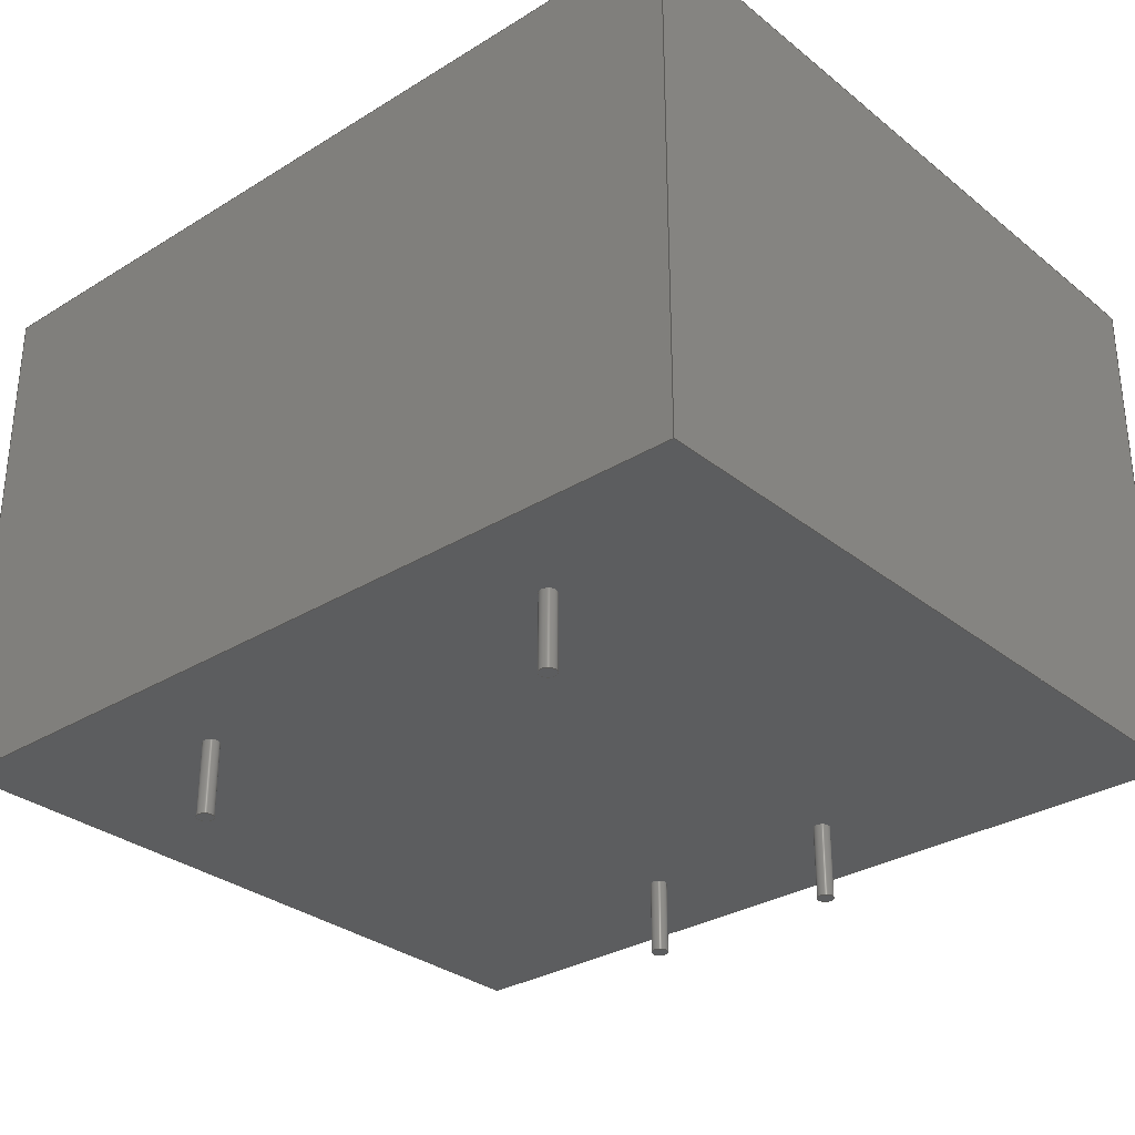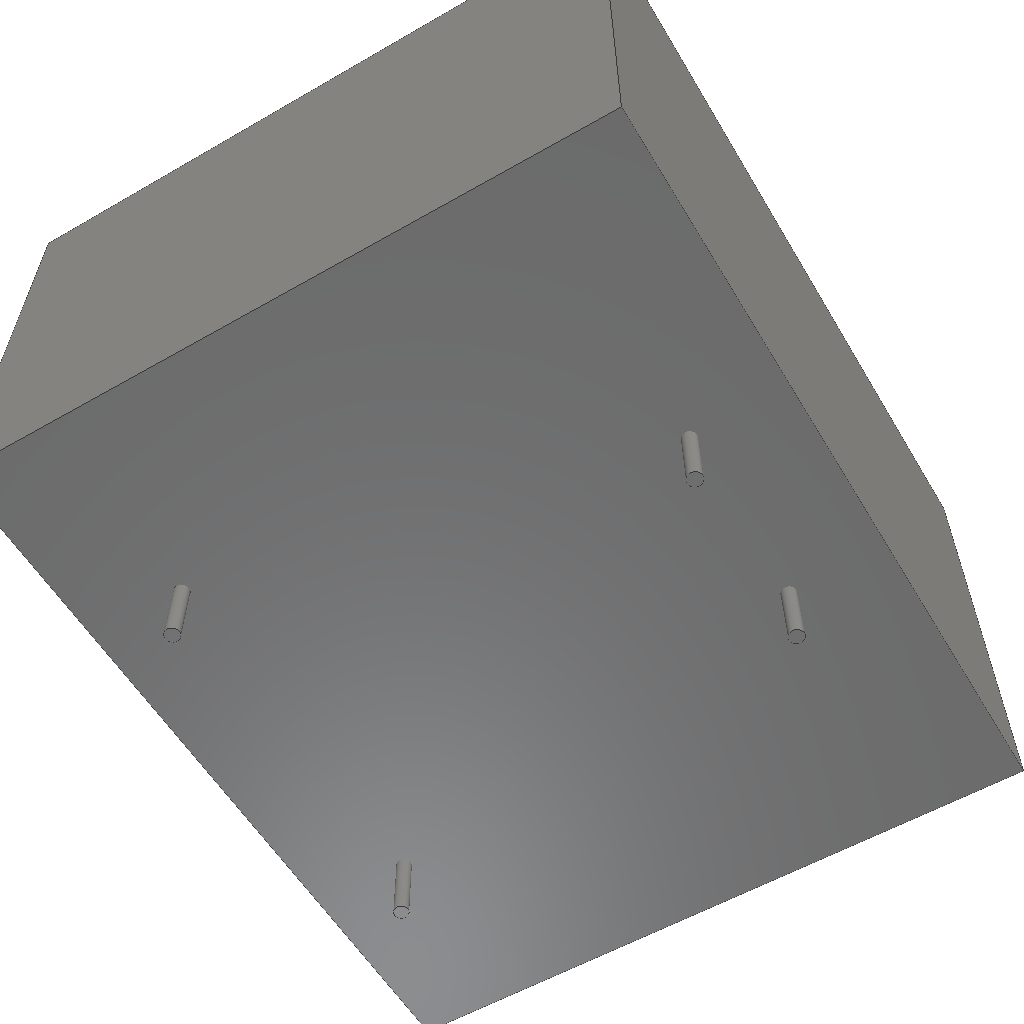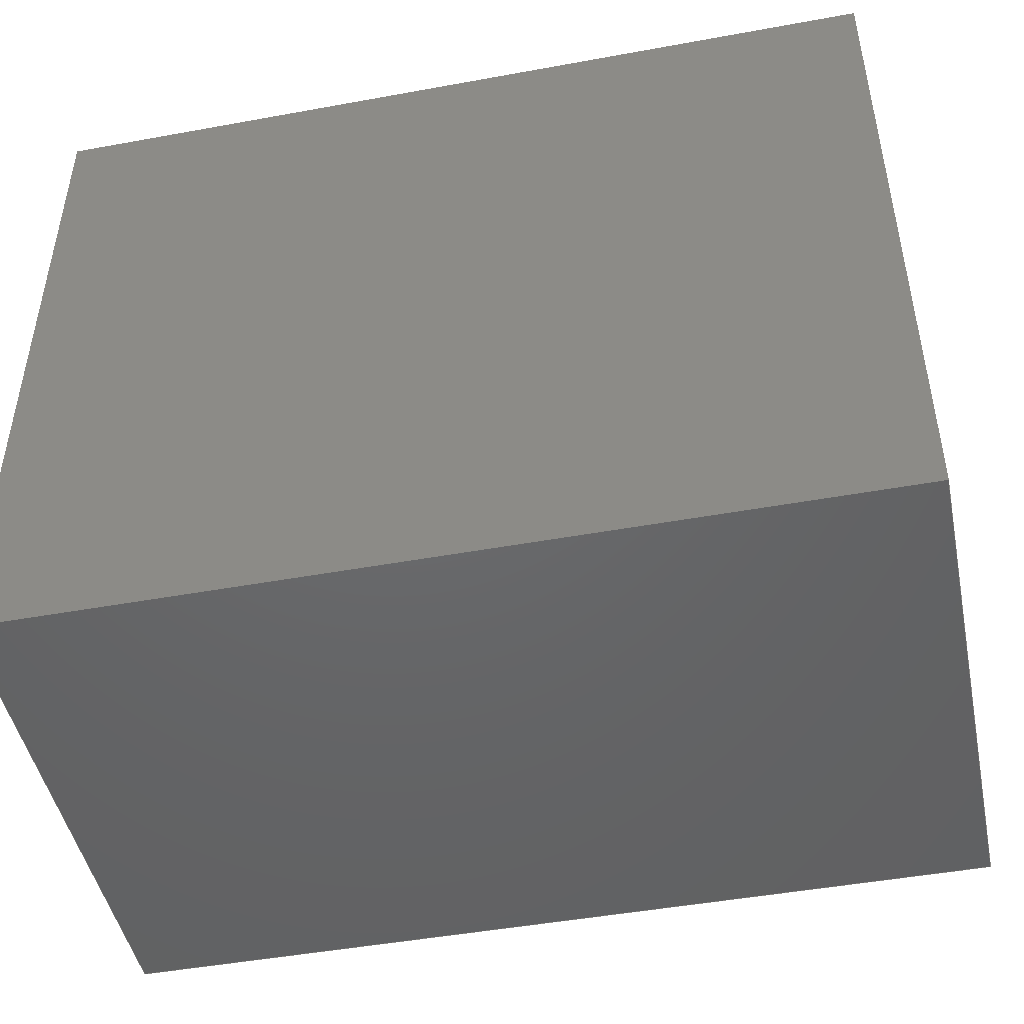
<metadata>
{"format":"step","ext":"stp","renderer":"f3d","projection":"perspective","resolution":1024,"background":"white","views":[{"elev":-30.8,"azim":41.4,"up":"+Z"},{"elev":-57.9,"azim":120.8,"up":"+Z"},{"elev":-47.2,"azim":11.7,"up":"+Y"}]}
</metadata>
<code>
ISO-10303-21;
DATA;
#1=MECHANICAL_DESIGN_GEOMETRIC_PRESENTATION_REPRESENTATION('',(#28,#27,
#26,#25,#24),#362);
#2=DIMENSIONAL_EXPONENTS(0,0,0,0,0,0,0);
#3=(
CONVERSION_BASED_UNIT('degree',#4)
NAMED_UNIT(#2)
PLANE_ANGLE_UNIT()
);
#4=PLANE_ANGLE_MEASURE_WITH_UNIT(PLANE_ANGLE_MEASURE(0.01745),#365);
#5=PRESENTATION_LAYER_ASSIGNMENT('3D','',(#206,#207,#208,#209,#210));
#6=FACE_BOUND($,#54,.T.);
#7=FACE_BOUND($,#58,.T.);
#8=FACE_BOUND($,#62,.T.);
#9=FACE_BOUND($,#66,.T.);
#10=CIRCLE($,#219,0.4);
#11=CIRCLE($,#220,0.4);
#12=CIRCLE($,#224,0.4);
#13=CIRCLE($,#225,0.4);
#14=CIRCLE($,#229,0.4);
#15=CIRCLE($,#230,0.4);
#16=CIRCLE($,#234,0.4);
#17=CIRCLE($,#235,0.4);
#18=CYLINDRICAL_SURFACE($,#218,0.4);
#19=CYLINDRICAL_SURFACE($,#223,0.4);
#20=CYLINDRICAL_SURFACE($,#228,0.4);
#21=CYLINDRICAL_SURFACE($,#233,0.4);
#22=SHAPE_REPRESENTATION_RELATIONSHIP('SRR','None',#368,#23);
#23=ADVANCED_BREP_SHAPE_REPRESENTATION($,(#206,#207,#208,#209,#210),#361);
#24=STYLED_ITEM($,(#378),#206);
#25=STYLED_ITEM($,(#379),#207);
#26=STYLED_ITEM($,(#379),#208);
#27=STYLED_ITEM($,(#379),#209);
#28=STYLED_ITEM($,(#379),#210);
#29=FACE_OUTER_BOUND($,#47,.T.);
#30=FACE_OUTER_BOUND($,#48,.T.);
#31=FACE_OUTER_BOUND($,#49,.T.);
#32=FACE_OUTER_BOUND($,#50,.T.);
#33=FACE_OUTER_BOUND($,#51,.T.);
#34=FACE_OUTER_BOUND($,#52,.T.);
#35=FACE_OUTER_BOUND($,#53,.T.);
#36=FACE_OUTER_BOUND($,#55,.T.);
#37=FACE_OUTER_BOUND($,#56,.T.);
#38=FACE_OUTER_BOUND($,#57,.T.);
#39=FACE_OUTER_BOUND($,#59,.T.);
#40=FACE_OUTER_BOUND($,#60,.T.);
#41=FACE_OUTER_BOUND($,#61,.T.);
#42=FACE_OUTER_BOUND($,#63,.T.);
#43=FACE_OUTER_BOUND($,#64,.T.);
#44=FACE_OUTER_BOUND($,#65,.T.);
#45=FACE_OUTER_BOUND($,#67,.T.);
#46=FACE_OUTER_BOUND($,#68,.T.);
#47=EDGE_LOOP($,(#129,#130,#131,#132));
#48=EDGE_LOOP($,(#133,#134,#135,#136));
#49=EDGE_LOOP($,(#137,#138,#139,#140));
#50=EDGE_LOOP($,(#141,#142,#143,#144));
#51=EDGE_LOOP($,(#145,#146,#147,#148));
#52=EDGE_LOOP($,(#149,#150,#151,#152));
#53=EDGE_LOOP($,(#153));
#54=EDGE_LOOP($,(#154));
#55=EDGE_LOOP($,(#155));
#56=EDGE_LOOP($,(#156));
#57=EDGE_LOOP($,(#157));
#58=EDGE_LOOP($,(#158));
#59=EDGE_LOOP($,(#159));
#60=EDGE_LOOP($,(#160));
#61=EDGE_LOOP($,(#161));
#62=EDGE_LOOP($,(#162));
#63=EDGE_LOOP($,(#163));
#64=EDGE_LOOP($,(#164));
#65=EDGE_LOOP($,(#165));
#66=EDGE_LOOP($,(#166));
#67=EDGE_LOOP($,(#167));
#68=EDGE_LOOP($,(#168));
#69=LINE($,#308,#81);
#70=LINE($,#310,#82);
#71=LINE($,#312,#83);
#72=LINE($,#313,#84);
#73=LINE($,#316,#85);
#74=LINE($,#318,#86);
#75=LINE($,#319,#87);
#76=LINE($,#322,#88);
#77=LINE($,#324,#89);
#78=LINE($,#325,#90);
#79=LINE($,#327,#91);
#80=LINE($,#328,#92);
#81=VECTOR($,#242,41.5);
#82=VECTOR($,#243,25);
#83=VECTOR($,#244,41.5);
#84=VECTOR($,#245,25);
#85=VECTOR($,#248,35.5);
#86=VECTOR($,#249,35.5);
#87=VECTOR($,#250,25);
#88=VECTOR($,#253,41.5);
#89=VECTOR($,#254,41.5);
#90=VECTOR($,#255,25);
#91=VECTOR($,#258,35.5);
#92=VECTOR($,#259,35.5);
#93=VERTEX_POINT($,#306);
#94=VERTEX_POINT($,#307);
#95=VERTEX_POINT($,#309);
#96=VERTEX_POINT($,#311);
#97=VERTEX_POINT($,#315);
#98=VERTEX_POINT($,#317);
#99=VERTEX_POINT($,#321);
#100=VERTEX_POINT($,#323);
#101=VERTEX_POINT($,#332);
#102=VERTEX_POINT($,#334);
#103=VERTEX_POINT($,#339);
#104=VERTEX_POINT($,#341);
#105=VERTEX_POINT($,#346);
#106=VERTEX_POINT($,#348);
#107=VERTEX_POINT($,#353);
#108=VERTEX_POINT($,#355);
#109=EDGE_CURVE($,#93,#94,#69,.T.);
#110=EDGE_CURVE($,#94,#95,#70,.T.);
#111=EDGE_CURVE($,#96,#95,#71,.T.);
#112=EDGE_CURVE($,#93,#96,#72,.T.);
#113=EDGE_CURVE($,#97,#93,#73,.T.);
#114=EDGE_CURVE($,#98,#96,#74,.T.);
#115=EDGE_CURVE($,#97,#98,#75,.T.);
#116=EDGE_CURVE($,#99,#97,#76,.T.);
#117=EDGE_CURVE($,#100,#98,#77,.T.);
#118=EDGE_CURVE($,#99,#100,#78,.T.);
#119=EDGE_CURVE($,#94,#99,#79,.T.);
#120=EDGE_CURVE($,#95,#100,#80,.T.);
#121=EDGE_CURVE($,#101,#101,#10,.T.);
#122=EDGE_CURVE($,#102,#102,#11,.T.);
#123=EDGE_CURVE($,#103,#103,#12,.T.);
#124=EDGE_CURVE($,#104,#104,#13,.T.);
#125=EDGE_CURVE($,#105,#105,#14,.T.);
#126=EDGE_CURVE($,#106,#106,#15,.T.);
#127=EDGE_CURVE($,#107,#107,#16,.T.);
#128=EDGE_CURVE($,#108,#108,#17,.T.);
#129=ORIENTED_EDGE($,*,*,#109,.T.);
#130=ORIENTED_EDGE($,*,*,#110,.T.);
#131=ORIENTED_EDGE($,*,*,#111,.F.);
#132=ORIENTED_EDGE($,*,*,#112,.F.);
#133=ORIENTED_EDGE($,*,*,#113,.T.);
#134=ORIENTED_EDGE($,*,*,#112,.T.);
#135=ORIENTED_EDGE($,*,*,#114,.F.);
#136=ORIENTED_EDGE($,*,*,#115,.F.);
#137=ORIENTED_EDGE($,*,*,#116,.T.);
#138=ORIENTED_EDGE($,*,*,#115,.T.);
#139=ORIENTED_EDGE($,*,*,#117,.F.);
#140=ORIENTED_EDGE($,*,*,#118,.F.);
#141=ORIENTED_EDGE($,*,*,#119,.T.);
#142=ORIENTED_EDGE($,*,*,#118,.T.);
#143=ORIENTED_EDGE($,*,*,#120,.F.);
#144=ORIENTED_EDGE($,*,*,#110,.F.);
#145=ORIENTED_EDGE($,*,*,#120,.T.);
#146=ORIENTED_EDGE($,*,*,#117,.T.);
#147=ORIENTED_EDGE($,*,*,#114,.T.);
#148=ORIENTED_EDGE($,*,*,#111,.T.);
#149=ORIENTED_EDGE($,*,*,#119,.F.);
#150=ORIENTED_EDGE($,*,*,#109,.F.);
#151=ORIENTED_EDGE($,*,*,#113,.F.);
#152=ORIENTED_EDGE($,*,*,#116,.F.);
#153=ORIENTED_EDGE($,*,*,#121,.F.);
#154=ORIENTED_EDGE($,*,*,#122,.T.);
#155=ORIENTED_EDGE($,*,*,#121,.T.);
#156=ORIENTED_EDGE($,*,*,#122,.F.);
#157=ORIENTED_EDGE($,*,*,#123,.F.);
#158=ORIENTED_EDGE($,*,*,#124,.T.);
#159=ORIENTED_EDGE($,*,*,#123,.T.);
#160=ORIENTED_EDGE($,*,*,#124,.F.);
#161=ORIENTED_EDGE($,*,*,#125,.F.);
#162=ORIENTED_EDGE($,*,*,#126,.T.);
#163=ORIENTED_EDGE($,*,*,#125,.T.);
#164=ORIENTED_EDGE($,*,*,#126,.F.);
#165=ORIENTED_EDGE($,*,*,#127,.F.);
#166=ORIENTED_EDGE($,*,*,#128,.T.);
#167=ORIENTED_EDGE($,*,*,#127,.T.);
#168=ORIENTED_EDGE($,*,*,#128,.F.);
#169=PLANE($,#212);
#170=PLANE($,#213);
#171=PLANE($,#214);
#172=PLANE($,#215);
#173=PLANE($,#216);
#174=PLANE($,#217);
#175=PLANE($,#221);
#176=PLANE($,#222);
#177=PLANE($,#226);
#178=PLANE($,#227);
#179=PLANE($,#231);
#180=PLANE($,#232);
#181=PLANE($,#236);
#182=PLANE($,#237);
#183=ADVANCED_FACE($,(#29),#169,.T.);
#184=ADVANCED_FACE($,(#30),#170,.T.);
#185=ADVANCED_FACE($,(#31),#171,.T.);
#186=ADVANCED_FACE($,(#32),#172,.T.);
#187=ADVANCED_FACE($,(#33),#173,.T.);
#188=ADVANCED_FACE($,(#34),#174,.F.);
#189=ADVANCED_FACE($,(#35,#6),#18,.T.);
#190=ADVANCED_FACE($,(#36),#175,.F.);
#191=ADVANCED_FACE($,(#37),#176,.T.);
#192=ADVANCED_FACE($,(#38,#7),#19,.T.);
#193=ADVANCED_FACE($,(#39),#177,.F.);
#194=ADVANCED_FACE($,(#40),#178,.T.);
#195=ADVANCED_FACE($,(#41,#8),#20,.T.);
#196=ADVANCED_FACE($,(#42),#179,.F.);
#197=ADVANCED_FACE($,(#43),#180,.T.);
#198=ADVANCED_FACE($,(#44,#9),#21,.T.);
#199=ADVANCED_FACE($,(#45),#181,.F.);
#200=ADVANCED_FACE($,(#46),#182,.T.);
#201=CLOSED_SHELL($,(#183,#184,#185,#186,#187,#188));
#202=CLOSED_SHELL($,(#189,#190,#191));
#203=CLOSED_SHELL($,(#192,#193,#194));
#204=CLOSED_SHELL($,(#195,#196,#197));
#205=CLOSED_SHELL($,(#198,#199,#200));
#206=MANIFOLD_SOLID_BREP('34A',#201);
#207=MANIFOLD_SOLID_BREP('352',#202);
#208=MANIFOLD_SOLID_BREP('356',#203);
#209=MANIFOLD_SOLID_BREP('35A',#204);
#210=MANIFOLD_SOLID_BREP('35E',#205);
#211=AXIS2_PLACEMENT_3D('placement',#304,#238,#239);
#212=AXIS2_PLACEMENT_3D($,#305,#240,#241);
#213=AXIS2_PLACEMENT_3D($,#314,#246,#247);
#214=AXIS2_PLACEMENT_3D($,#320,#251,#252);
#215=AXIS2_PLACEMENT_3D($,#326,#256,#257);
#216=AXIS2_PLACEMENT_3D($,#329,#260,#261);
#217=AXIS2_PLACEMENT_3D($,#330,#262,#263);
#218=AXIS2_PLACEMENT_3D($,#331,#264,#265);
#219=AXIS2_PLACEMENT_3D($,#333,#266,#267);
#220=AXIS2_PLACEMENT_3D($,#335,#268,#269);
#221=AXIS2_PLACEMENT_3D($,#336,#270,#271);
#222=AXIS2_PLACEMENT_3D($,#337,#272,#273);
#223=AXIS2_PLACEMENT_3D($,#338,#274,#275);
#224=AXIS2_PLACEMENT_3D($,#340,#276,#277);
#225=AXIS2_PLACEMENT_3D($,#342,#278,#279);
#226=AXIS2_PLACEMENT_3D($,#343,#280,#281);
#227=AXIS2_PLACEMENT_3D($,#344,#282,#283);
#228=AXIS2_PLACEMENT_3D($,#345,#284,#285);
#229=AXIS2_PLACEMENT_3D($,#347,#286,#287);
#230=AXIS2_PLACEMENT_3D($,#349,#288,#289);
#231=AXIS2_PLACEMENT_3D($,#350,#290,#291);
#232=AXIS2_PLACEMENT_3D($,#351,#292,#293);
#233=AXIS2_PLACEMENT_3D($,#352,#294,#295);
#234=AXIS2_PLACEMENT_3D($,#354,#296,#297);
#235=AXIS2_PLACEMENT_3D($,#356,#298,#299);
#236=AXIS2_PLACEMENT_3D($,#357,#300,#301);
#237=AXIS2_PLACEMENT_3D($,#358,#302,#303);
#238=DIRECTION('axis',(0,0,1));
#239=DIRECTION('refdir',(1,0,0));
#240=DIRECTION('center_axis',(0,1,0));
#241=DIRECTION('ref_axis',(-1,0,0));
#242=DIRECTION($,(-1,0,0));
#243=DIRECTION($,(0,0,1));
#244=DIRECTION($,(-1,0,0));
#245=DIRECTION($,(0,0,1));
#246=DIRECTION('center_axis',(1,-2.002e-16,0));
#247=DIRECTION('ref_axis',(0,1,0));
#248=DIRECTION($,(2.002e-16,1,0));
#249=DIRECTION($,(2.002e-16,1,0));
#250=DIRECTION($,(0,0,1));
#251=DIRECTION('center_axis',(0,-1,0));
#252=DIRECTION('ref_axis',(1,0,0));
#253=DIRECTION($,(1,0,0));
#254=DIRECTION($,(1,0,0));
#255=DIRECTION($,(0,0,1));
#256=DIRECTION('center_axis',(-1,0,0));
#257=DIRECTION('ref_axis',(0,-1,0));
#258=DIRECTION($,(0,-1,0));
#259=DIRECTION($,(0,-1,0));
#260=DIRECTION('center_axis',(0,0,1));
#261=DIRECTION('ref_axis',(1,0,0));
#262=DIRECTION('center_axis',(0,0,1));
#263=DIRECTION('ref_axis',(1,0,0));
#264=DIRECTION('center_axis',(0,0,-1));
#265=DIRECTION('ref_axis',(1,0,0));
#266=DIRECTION('center_axis',(0,0,-1));
#267=DIRECTION('ref_axis',(1,0,0));
#268=DIRECTION('center_axis',(0,0,-1));
#269=DIRECTION('ref_axis',(1,0,0));
#270=DIRECTION('center_axis',(0,0,1));
#271=DIRECTION('ref_axis',(1,0,0));
#272=DIRECTION('center_axis',(0,0,1));
#273=DIRECTION('ref_axis',(1,0,0));
#274=DIRECTION('center_axis',(0,0,-1));
#275=DIRECTION('ref_axis',(1,0,0));
#276=DIRECTION('center_axis',(0,0,-1));
#277=DIRECTION('ref_axis',(1,0,0));
#278=DIRECTION('center_axis',(0,0,-1));
#279=DIRECTION('ref_axis',(1,0,0));
#280=DIRECTION('center_axis',(0,0,1));
#281=DIRECTION('ref_axis',(1,0,0));
#282=DIRECTION('center_axis',(0,0,1));
#283=DIRECTION('ref_axis',(1,0,0));
#284=DIRECTION('center_axis',(0,0,-1));
#285=DIRECTION('ref_axis',(1,0,0));
#286=DIRECTION('center_axis',(0,0,-1));
#287=DIRECTION('ref_axis',(1,0,0));
#288=DIRECTION('center_axis',(0,0,-1));
#289=DIRECTION('ref_axis',(1,0,0));
#290=DIRECTION('center_axis',(0,0,1));
#291=DIRECTION('ref_axis',(1,0,0));
#292=DIRECTION('center_axis',(0,0,1));
#293=DIRECTION('ref_axis',(1,0,0));
#294=DIRECTION('center_axis',(0,0,-1));
#295=DIRECTION('ref_axis',(1,0,0));
#296=DIRECTION('center_axis',(0,0,-1));
#297=DIRECTION('ref_axis',(1,0,0));
#298=DIRECTION('center_axis',(0,0,-1));
#299=DIRECTION('ref_axis',(1,0,0));
#300=DIRECTION('center_axis',(0,0,1));
#301=DIRECTION('ref_axis',(1,0,0));
#302=DIRECTION('center_axis',(0,0,1));
#303=DIRECTION('ref_axis',(1,0,0));
#304=CARTESIAN_POINT('',(0,0,0));
#305=CARTESIAN_POINT('Origin',(20.75,17.75,0));
#306=CARTESIAN_POINT('',(20.75,17.75,0));
#307=CARTESIAN_POINT('',(-20.75,17.75,0));
#308=CARTESIAN_POINT($,(20.75,17.75,0));
#309=CARTESIAN_POINT('',(-20.75,17.75,25));
#310=CARTESIAN_POINT($,(-20.75,17.75,0));
#311=CARTESIAN_POINT('',(20.75,17.75,25));
#312=CARTESIAN_POINT($,(20.75,17.75,25));
#313=CARTESIAN_POINT($,(20.75,17.75,0));
#314=CARTESIAN_POINT('Origin',(20.75,-17.75,0));
#315=CARTESIAN_POINT('',(20.75,-17.75,0));
#316=CARTESIAN_POINT($,(20.75,-17.75,0));
#317=CARTESIAN_POINT('',(20.75,-17.75,25));
#318=CARTESIAN_POINT($,(20.75,-17.75,25));
#319=CARTESIAN_POINT($,(20.75,-17.75,0));
#320=CARTESIAN_POINT('Origin',(-20.75,-17.75,0));
#321=CARTESIAN_POINT('',(-20.75,-17.75,0));
#322=CARTESIAN_POINT($,(-20.75,-17.75,0));
#323=CARTESIAN_POINT('',(-20.75,-17.75,25));
#324=CARTESIAN_POINT($,(-20.75,-17.75,25));
#325=CARTESIAN_POINT($,(-20.75,-17.75,0));
#326=CARTESIAN_POINT('Origin',(-20.75,17.75,0));
#327=CARTESIAN_POINT($,(-20.75,17.75,0));
#328=CARTESIAN_POINT($,(-20.75,17.75,25));
#329=CARTESIAN_POINT('Origin',(-7.105e-15,0,25));
#330=CARTESIAN_POINT('Origin',(-8.766e-15,5.537e-16,
0));
#331=CARTESIAN_POINT('Origin',(-10,-12.5,0));
#332=CARTESIAN_POINT('',(-10.4,-12.5,-3.6));
#333=CARTESIAN_POINT('Origin',(-10,-12.5,-3.6));
#334=CARTESIAN_POINT('',(-10.4,-12.5,0));
#335=CARTESIAN_POINT('Origin',(-10,-12.5,0));
#336=CARTESIAN_POINT('Origin',(-10,-12.5,-3.6));
#337=CARTESIAN_POINT('Origin',(-10,-12.5,0));
#338=CARTESIAN_POINT('Origin',(10,-12.5,0));
#339=CARTESIAN_POINT('',(9.6,-12.5,-3.6));
#340=CARTESIAN_POINT('Origin',(10,-12.5,-3.6));
#341=CARTESIAN_POINT('',(9.6,-12.5,0));
#342=CARTESIAN_POINT('Origin',(10,-12.5,0));
#343=CARTESIAN_POINT('Origin',(10,-12.5,-3.6));
#344=CARTESIAN_POINT('Origin',(10,-12.5,0));
#345=CARTESIAN_POINT('Origin',(5,12.5,0));
#346=CARTESIAN_POINT('',(4.6,12.5,-3.6));
#347=CARTESIAN_POINT('Origin',(5,12.5,-3.6));
#348=CARTESIAN_POINT('',(4.6,12.5,0));
#349=CARTESIAN_POINT('Origin',(5,12.5,0));
#350=CARTESIAN_POINT('Origin',(5,12.5,-3.6));
#351=CARTESIAN_POINT('Origin',(5,12.5,0));
#352=CARTESIAN_POINT('Origin',(-5,12.5,0));
#353=CARTESIAN_POINT('',(-5.4,12.5,-3.6));
#354=CARTESIAN_POINT('Origin',(-5,12.5,-3.6));
#355=CARTESIAN_POINT('',(-5.4,12.5,0));
#356=CARTESIAN_POINT('Origin',(-5,12.5,0));
#357=CARTESIAN_POINT('Origin',(-5,12.5,-3.6));
#358=CARTESIAN_POINT('Origin',(-5,12.5,0));
#359=UNCERTAINTY_MEASURE_WITH_UNIT(LENGTH_MEASURE(0.01),#363,
'DISTANCE_ACCURACY_VALUE',
'Maximum model space distance between geometric entities at asserted c
onnectivities');
#360=UNCERTAINTY_MEASURE_WITH_UNIT(LENGTH_MEASURE(1e-06),#363,
'DISTANCE_ACCURACY_VALUE',
'Maximum model space distance between geometric entities at asserted c
onnectivities');
#361=(
GEOMETRIC_REPRESENTATION_CONTEXT(3)
GLOBAL_UNCERTAINTY_ASSIGNED_CONTEXT((#359))
GLOBAL_UNIT_ASSIGNED_CONTEXT((#363,#365,#364))
REPRESENTATION_CONTEXT('','3D')
);
#362=(
GEOMETRIC_REPRESENTATION_CONTEXT(3)
GLOBAL_UNCERTAINTY_ASSIGNED_CONTEXT((#360))
GLOBAL_UNIT_ASSIGNED_CONTEXT((#363,#3,#364))
REPRESENTATION_CONTEXT('','3D')
);
#363=(
LENGTH_UNIT()
NAMED_UNIT(*)
SI_UNIT(.MILLI.,.METRE.)
);
#364=(
NAMED_UNIT(*)
SI_UNIT($,.STERADIAN.)
SOLID_ANGLE_UNIT()
);
#365=(
NAMED_UNIT(*)
PLANE_ANGLE_UNIT()
SI_UNIT($,.RADIAN.)
);
#366=SHAPE_DEFINITION_REPRESENTATION(#367,#368);
#367=PRODUCT_DEFINITION_SHAPE('',$,#370);
#368=SHAPE_REPRESENTATION('',(#211),#361);
#369=PRODUCT_DEFINITION_CONTEXT('part definition',#374,'design');
#370=PRODUCT_DEFINITION('Product','Product',#371,#369);
#371=PRODUCT_DEFINITION_FORMATION('',$,#376);
#372=PRODUCT_RELATED_PRODUCT_CATEGORY('Product','Product',(#376));
#373=APPLICATION_PROTOCOL_DEFINITION('international standard',
'automotive_design',2009,#374);
#374=APPLICATION_CONTEXT(
'Core Data for Automotive Mechanical Design Process');
#375=PRODUCT_CONTEXT('part definition',#374,'mechanical');
#376=PRODUCT('Product','Product',$,(#375));
#377=PRESENTATION_STYLE_ASSIGNMENT((#380));
#378=PRESENTATION_STYLE_ASSIGNMENT((#381));
#379=PRESENTATION_STYLE_ASSIGNMENT((#382));
#380=SURFACE_STYLE_USAGE(.BOTH.,#383);
#381=SURFACE_STYLE_USAGE(.BOTH.,#384);
#382=SURFACE_STYLE_USAGE(.BOTH.,#385);
#383=SURFACE_SIDE_STYLE($,(#386));
#384=SURFACE_SIDE_STYLE($,(#387));
#385=SURFACE_SIDE_STYLE($,(#388));
#386=SURFACE_STYLE_FILL_AREA(#389);
#387=SURFACE_STYLE_FILL_AREA(#390);
#388=SURFACE_STYLE_FILL_AREA(#391);
#389=FILL_AREA_STYLE($,(#392));
#390=FILL_AREA_STYLE($,(#393));
#391=FILL_AREA_STYLE($,(#394));
#392=FILL_AREA_STYLE_COLOUR($,#395);
#393=FILL_AREA_STYLE_COLOUR($,#396);
#394=FILL_AREA_STYLE_COLOUR($,#397);
#395=COLOUR_RGB('',1,1,1);
#396=COLOUR_RGB('',1,0,0);
#397=COLOUR_RGB('',0.8667,0.8667,0.8667);
ENDSEC;
END-ISO-10303-21;

</code>
